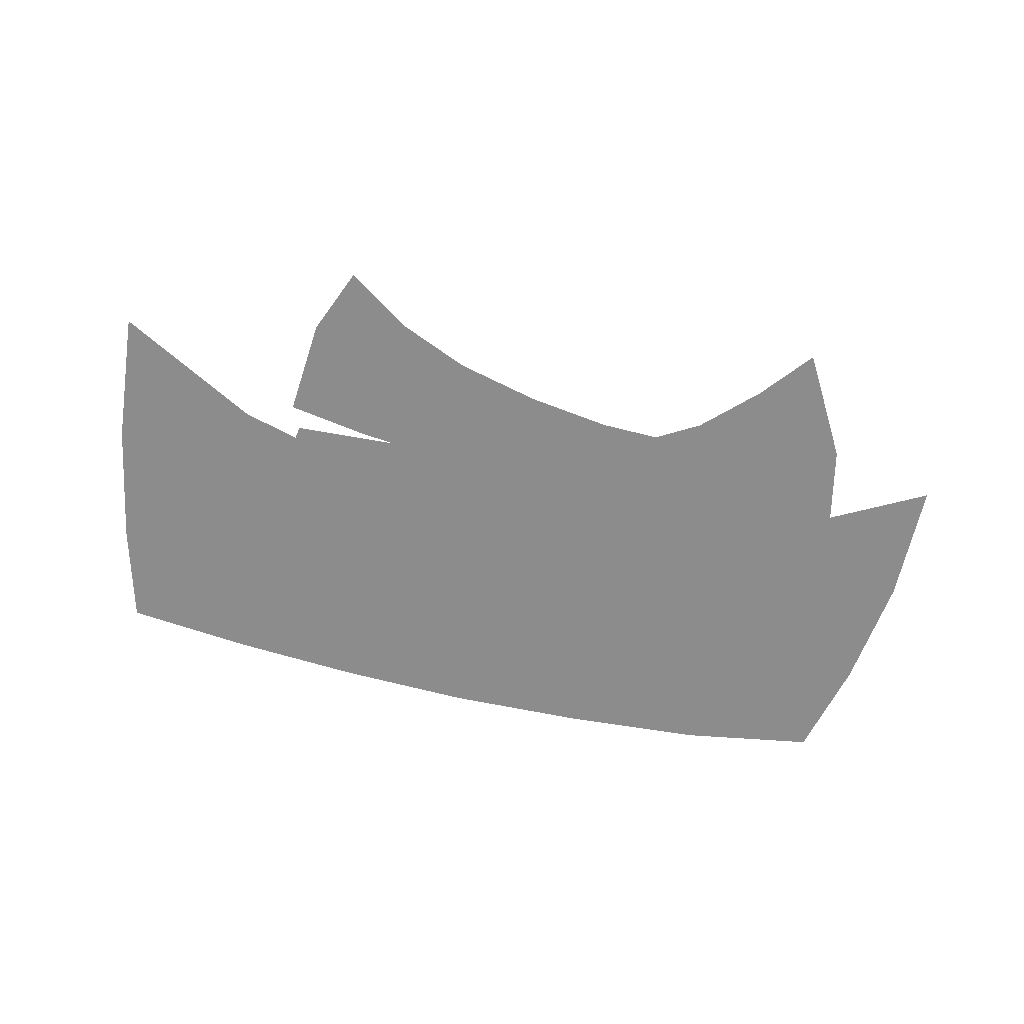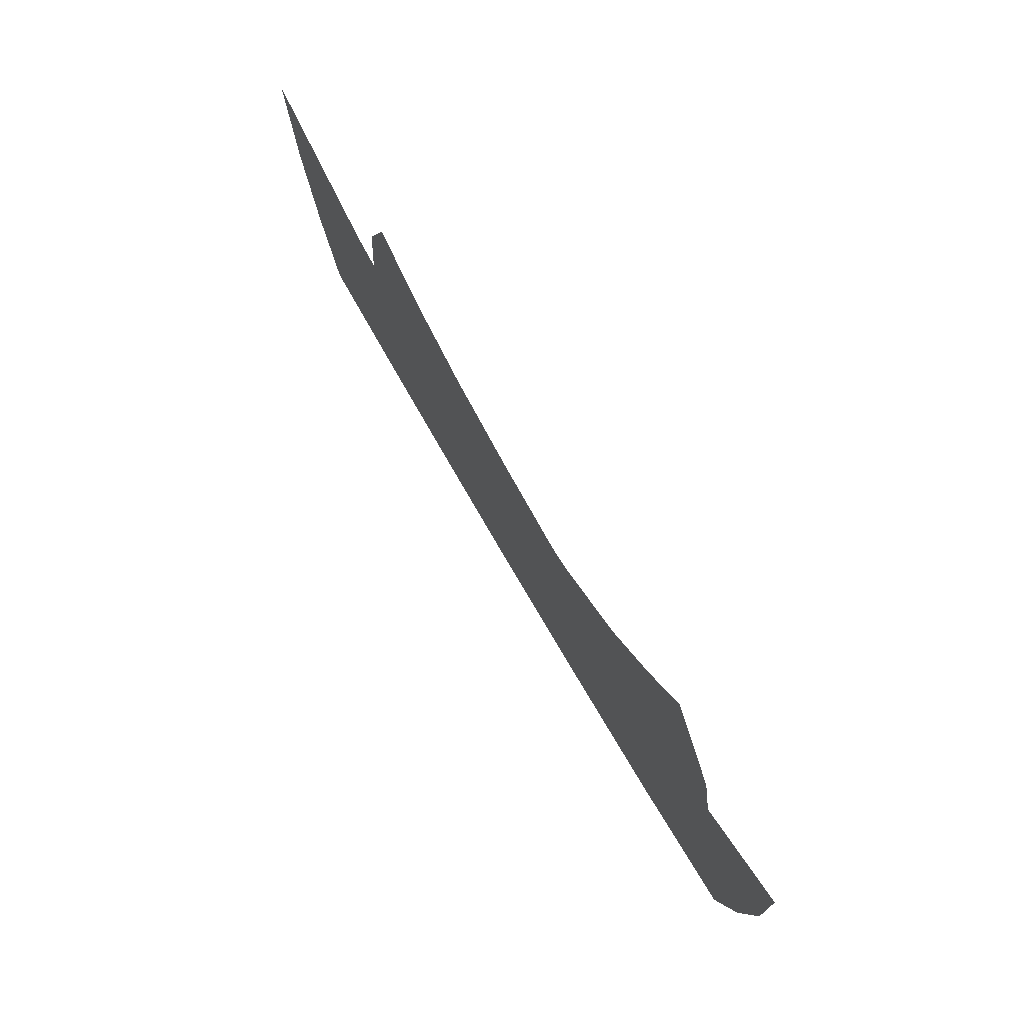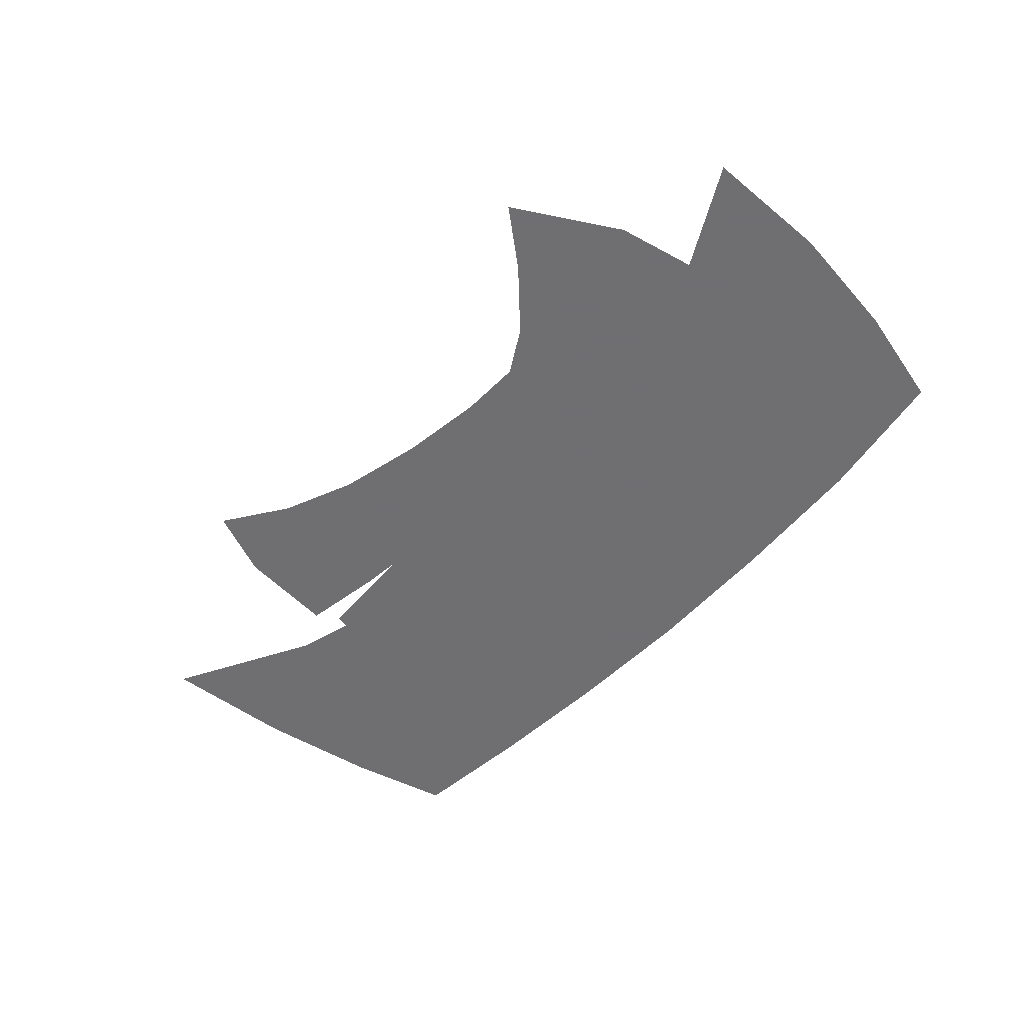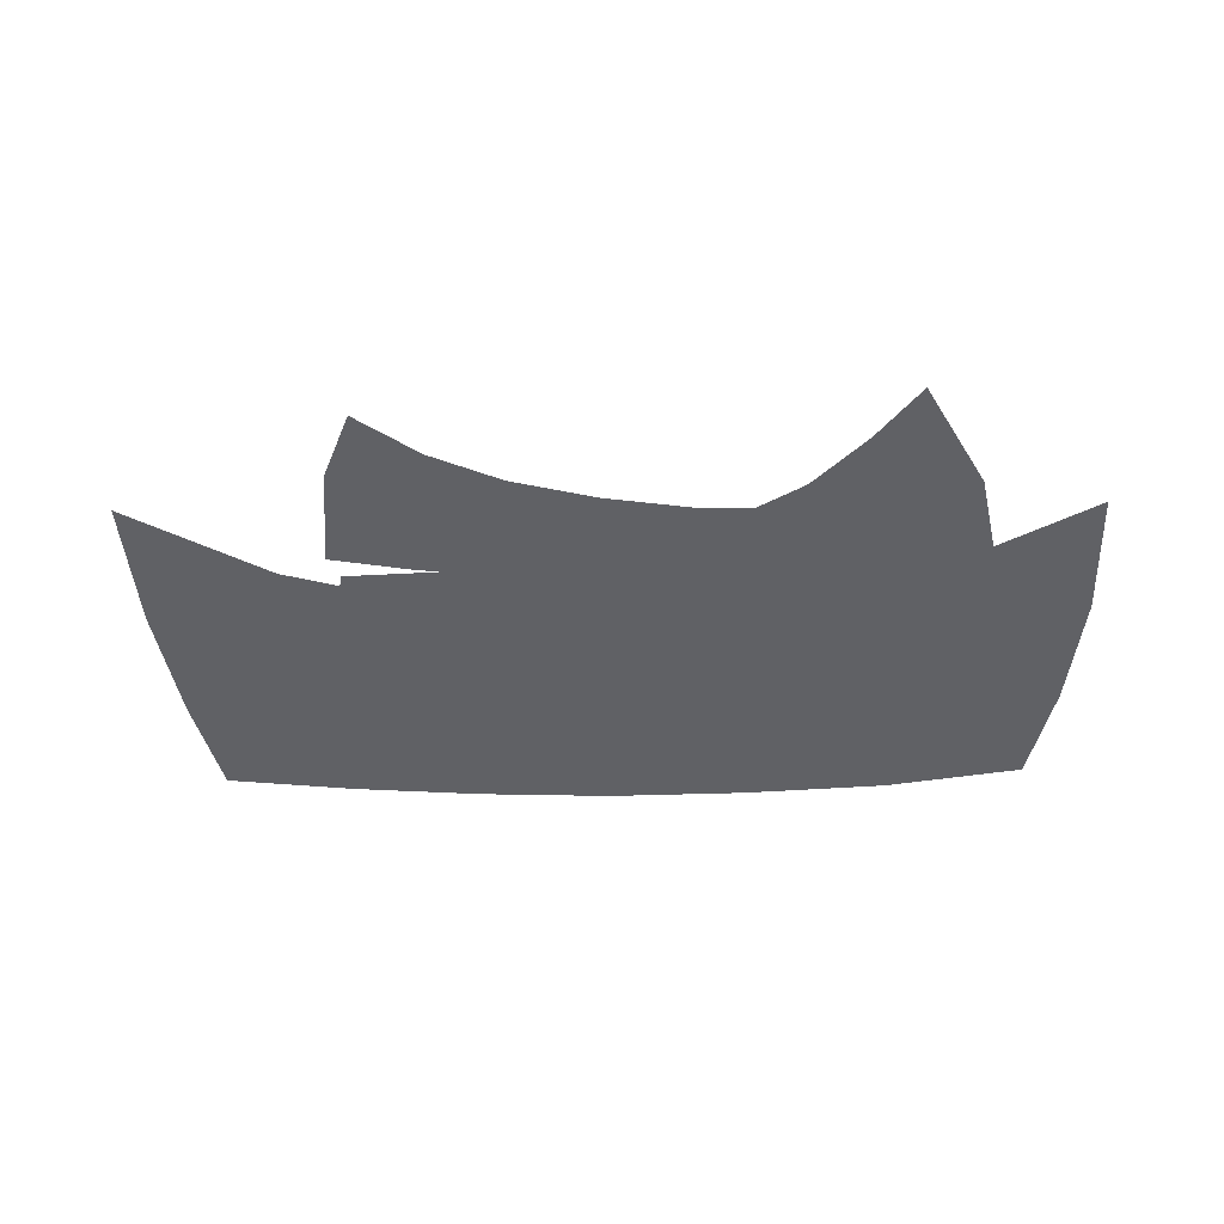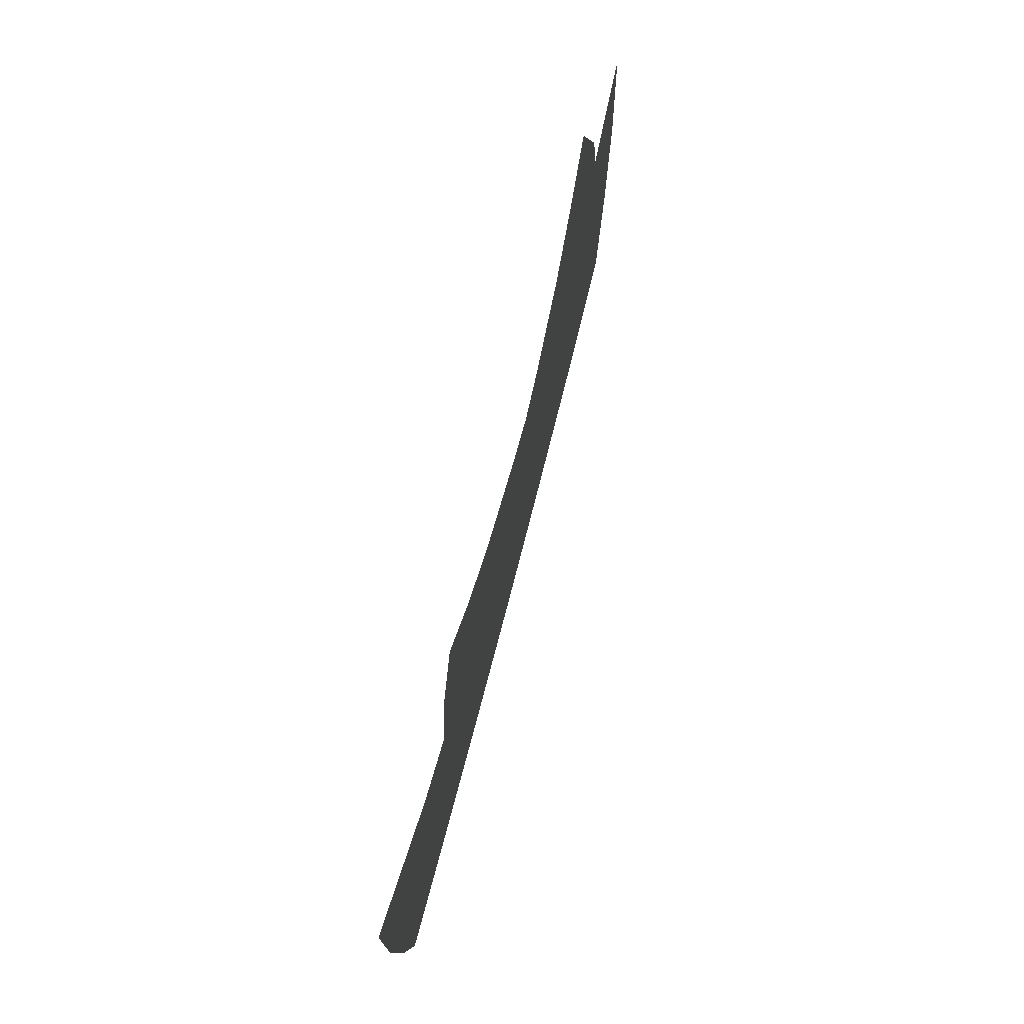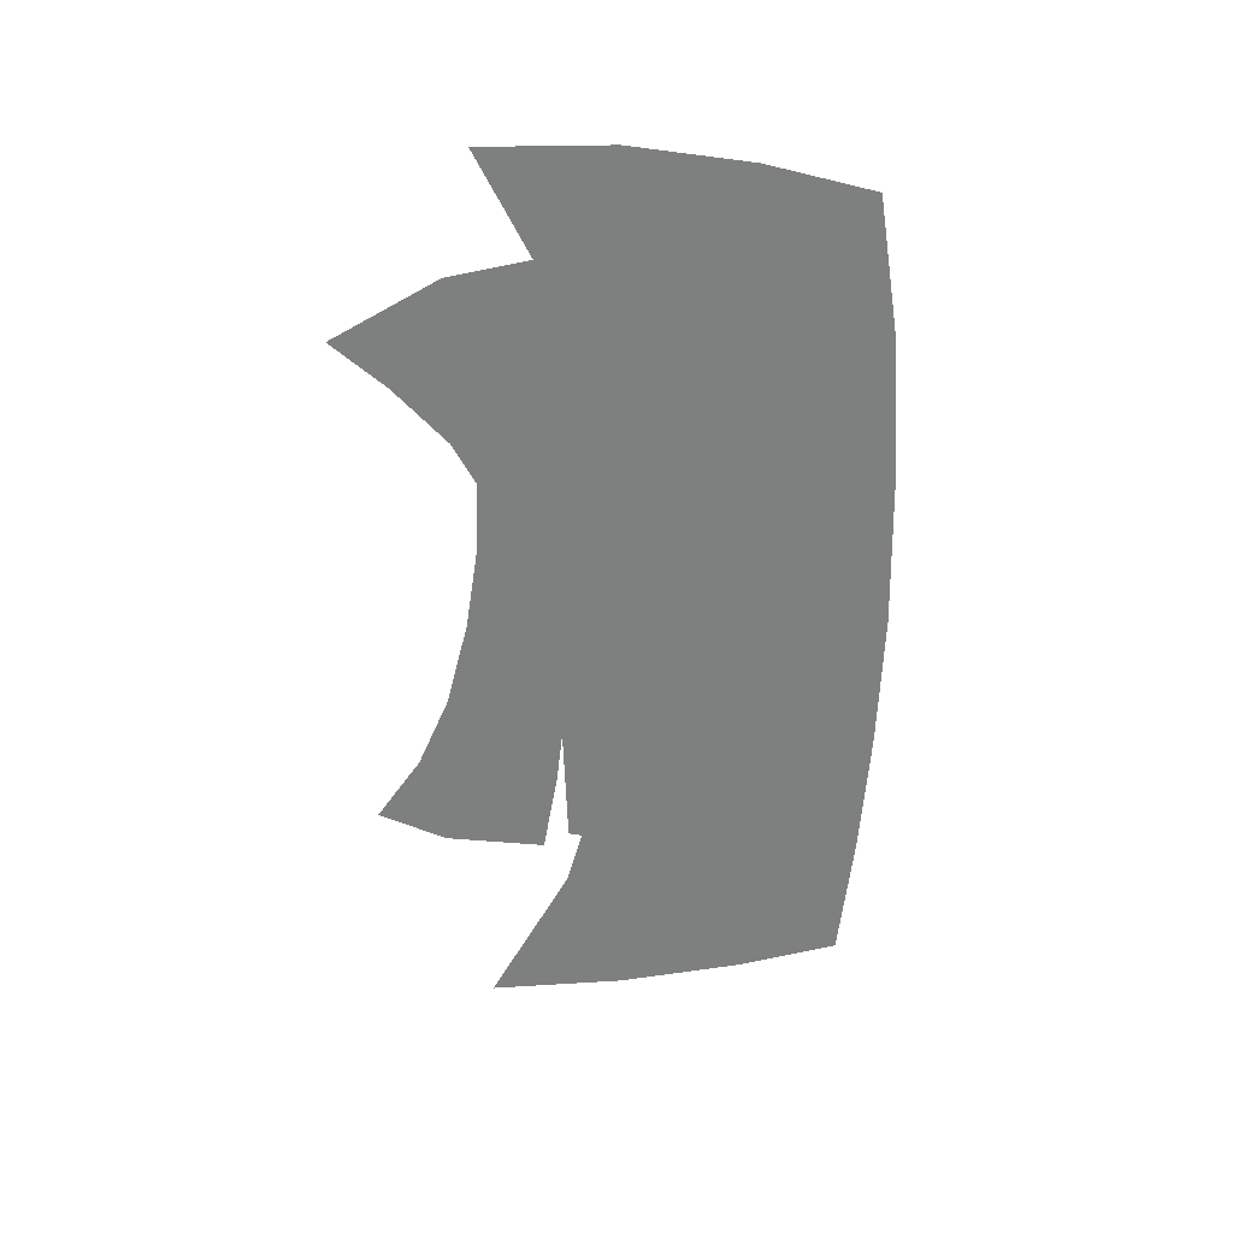
<metadata>
{"format":"obj","ext":"obj","renderer":"f3d","projection":"perspective","resolution":1024,"background":"white","views":[{"elev":-64.2,"azim":166.8,"up":"+Z"},{"elev":74.3,"azim":-120.1,"up":"+Y"},{"elev":-54.7,"azim":-132.3,"up":"+Z"},{"elev":-48.3,"azim":-179.3,"up":"+Z"},{"elev":67.9,"azim":104.0,"up":"+Y"},{"elev":-59.6,"azim":-90.3,"up":"+Z"}]}
</metadata>
<code>
g fx_ui_dirtybackyard_fbx_01
v 1.56 0.9098 0
v 1.093 1.106 0
v 1.599 1.383 0
v 1.079 0.7329 0
v 1.484 0.48 0
v 0.5621 0.9584 0
v 1.017 0.3892 0
v 1.391 0.1226 0
v 0.9397 0.07306 0
v 0.555 0.6377 0
v -0.003464 0.9151 0
v 0.002201 0.6059 0
v 0.5201 0.3359 0
v 0.4798 0.03993 0
v 0.0005891 0.2988 0
v 0.005111 0.02354 0
v -1.073 1.092 0
v -1.625 0.9297 0
v -1.617 1.38 0
v -1.086 0.7347 0
v -0.5657 0.9562 0
v -1.572 0.5122 0
v -0.5454 0.6352 0
v -0.003464 0.9151 0
v 0.002201 0.6059 0
v -1.045 0.3959 0
v -1.483 0.1445 0
v -0.9969 0.06742 0
v -0.5201 0.3259 0
v 0.0005891 0.2988 0
v -0.4891 0.03487 0
v 0.005111 0.02354 0
v -0.8368 1.652 -0.006964
v -1.207 1.473 -0.006964
v -0.9935 1.842 -0.006964
v -0.9877 1.351 -0.006964
v -1.284 1.118 -0.006964
v -0.6464 1.468 -0.006964
v -1.053 1.018 -0.006964
v -0.7368 1.218 -0.006964
v -0.3748 1.312 -0.006964
v -0.7743 0.9447 -0.006964
v -0.4304 1.099 -0.006964
v 0.01207 1.18 -0.006964
v -0.4509 0.8854 -0.006964
v -0.0004981 1.024 -0.006964
v 0.4621 1.118 -0.006964
v 0.01491 0.8642 -0.006964
v 0.4602 0.9901 -0.006964
v 0.8834 1.098 -0.006964
v 0.4777 0.8624 -0.006964
v 0.9005 0.9987 -0.006964
v 0.9328 0.9057 -0.006964
v -0.7489 1.307 -0.02222
v -0.6299 1.157 -0.02222
v -0.8367 1.199 -0.02222
v -0.564 1.272 -0.02222
v -0.69 1.386 -0.02222
v -0.5141 1.384 -0.02222
v -0.3621 1.123 -0.02222
v -0.3107 1.258 -0.02222
v -0.2789 1.389 -0.02222
v 0.01854 1.432 -0.02222
v -0.00831 1.259 -0.02222
v -0.05375 1.099 -0.02222
v 0.3176 1.506 -0.02222
v 0.3181 1.302 -0.02222
v 0.3013 1.101 -0.02222
v 0.5715 1.614 -0.02222
v 0.6175 1.396 -0.02222
v 0.6314 1.136 -0.02222
v 0.7957 1.768 -0.02222
v 0.9239 1.185 -0.02222
v 0.8949 1.529 -0.02222
g fx_ui_dirtybackyard_fbx_01_0
f 3 2 1
f 2 4 1
f 5 1 4
f 2 6 4
f 7 5 4
f 8 5 7
f 9 8 7
f 6 10 4
f 7 4 10
f 6 11 10
f 11 12 10
f 9 7 13
f 13 7 10
f 13 10 12
f 14 9 13
f 15 13 12
f 14 13 15
f 16 14 15
f 19 18 17
f 18 20 17
f 17 20 21
f 20 18 22
f 20 23 21
f 21 23 24
f 23 25 24
f 26 20 22
f 23 20 26
f 26 22 27
f 28 26 27
f 25 23 29
f 29 23 26
f 29 26 28
f 30 25 29
f 31 29 28
f 30 29 31
f 32 30 31
f 35 34 33
f 34 36 33
f 36 34 37
f 33 36 38
f 39 36 37
f 36 40 38
f 40 36 39
f 38 40 41
f 42 40 39
f 40 43 41
f 43 40 42
f 41 43 44
f 45 43 42
f 43 46 44
f 46 43 45
f 44 46 47
f 48 46 45
f 46 49 47
f 49 46 48
f 47 49 50
f 51 49 48
f 49 52 50
f 52 49 51
f 53 52 51
f 56 55 54
f 55 57 54
f 54 57 58
f 57 59 58
f 55 60 57
f 57 61 59
f 60 61 57
f 61 62 59
f 63 62 61
f 64 61 60
f 64 63 61
f 65 64 60
f 63 64 66
f 64 65 67
f 64 67 66
f 65 68 67
f 69 66 67
f 70 67 68
f 70 69 67
f 71 70 68
f 69 70 72
f 70 71 73
f 70 74 72
f 74 70 73

</code>
